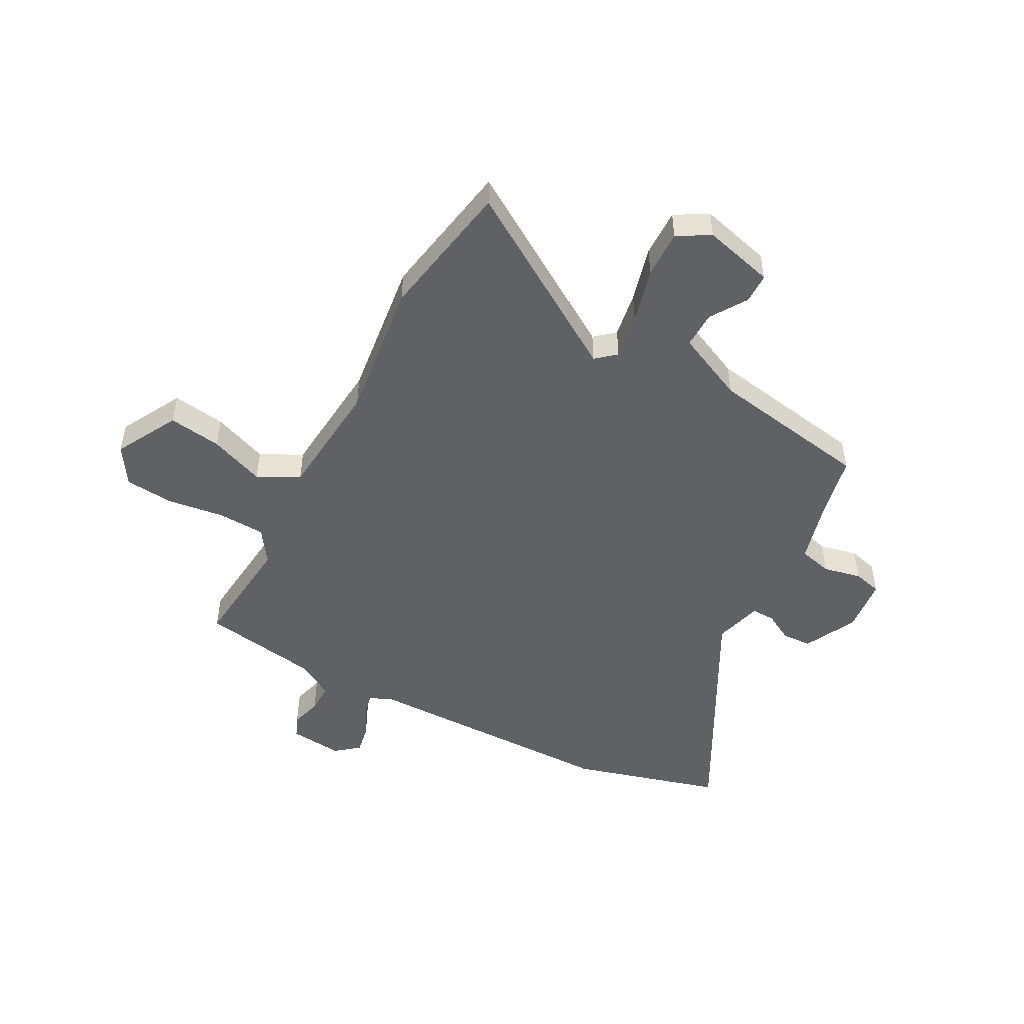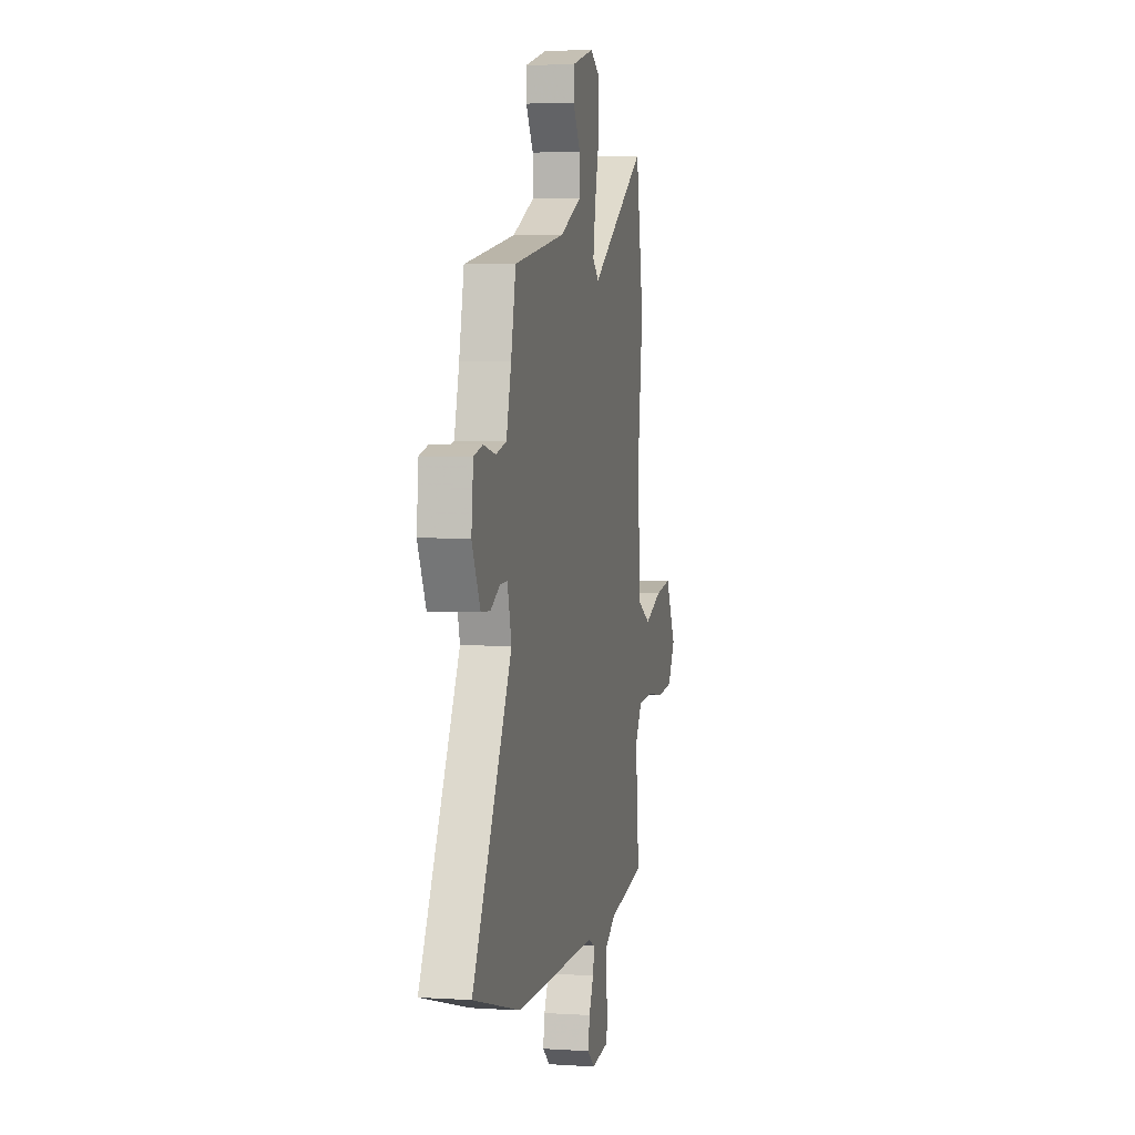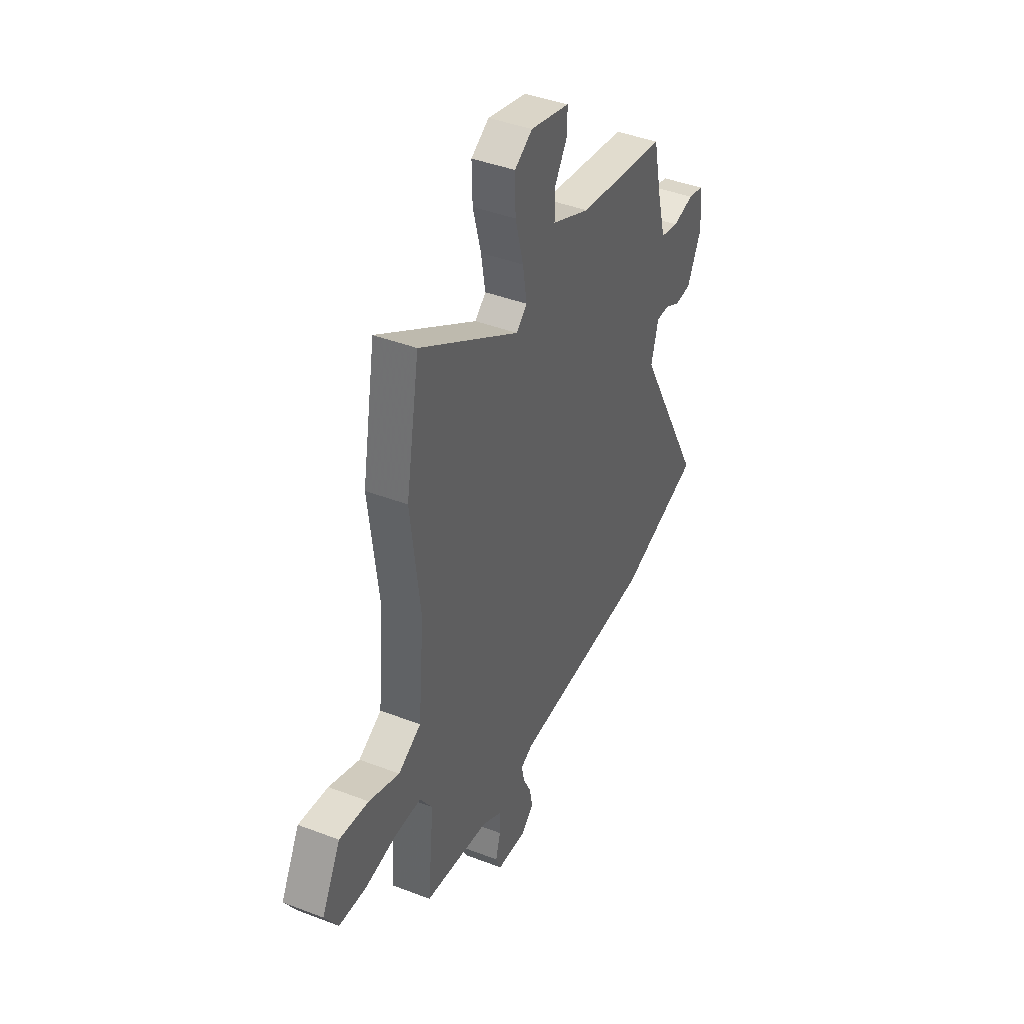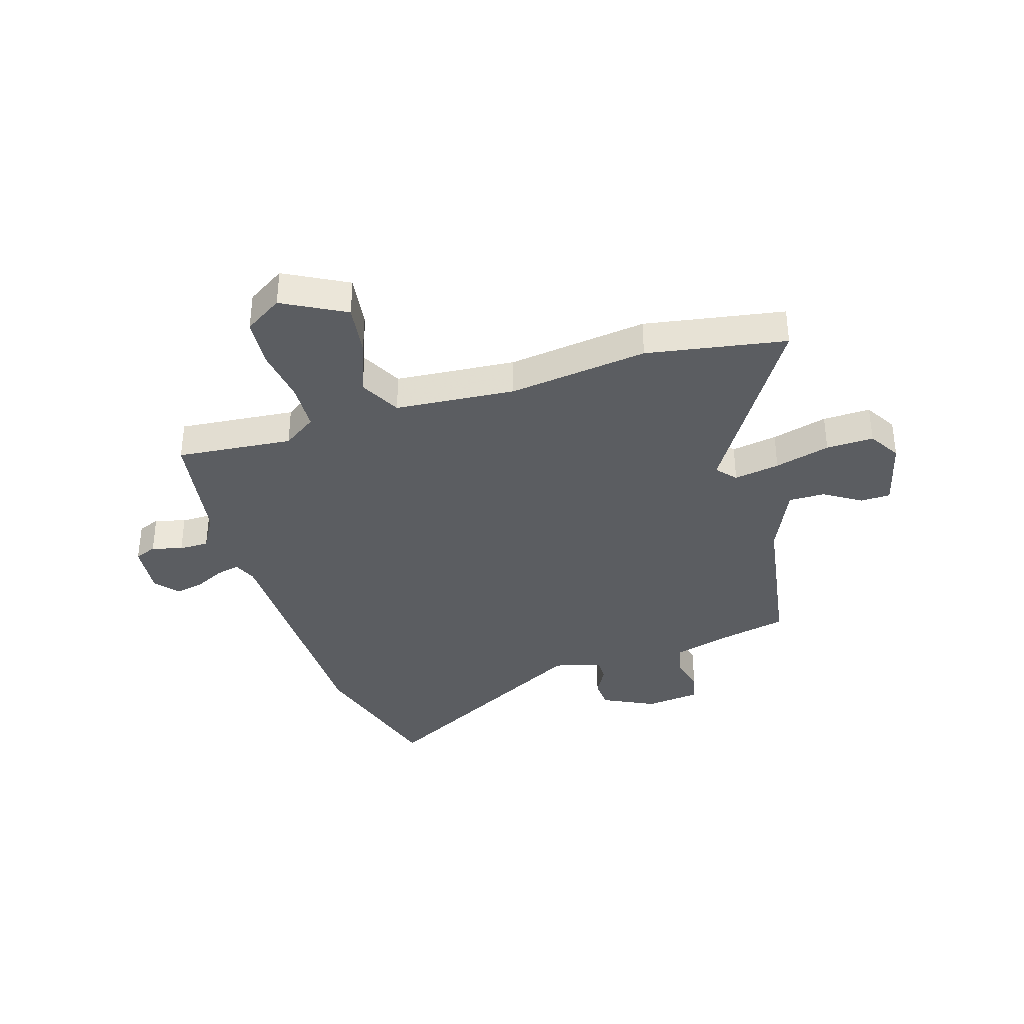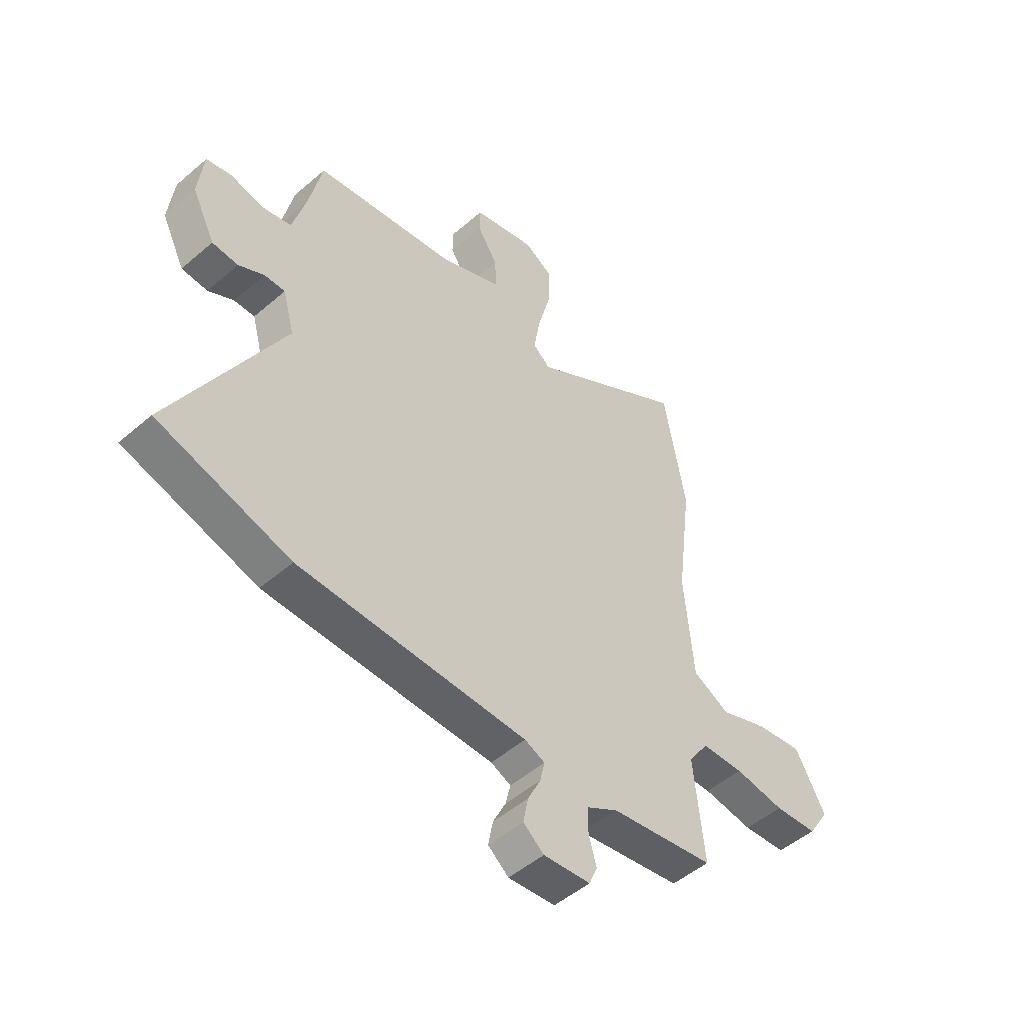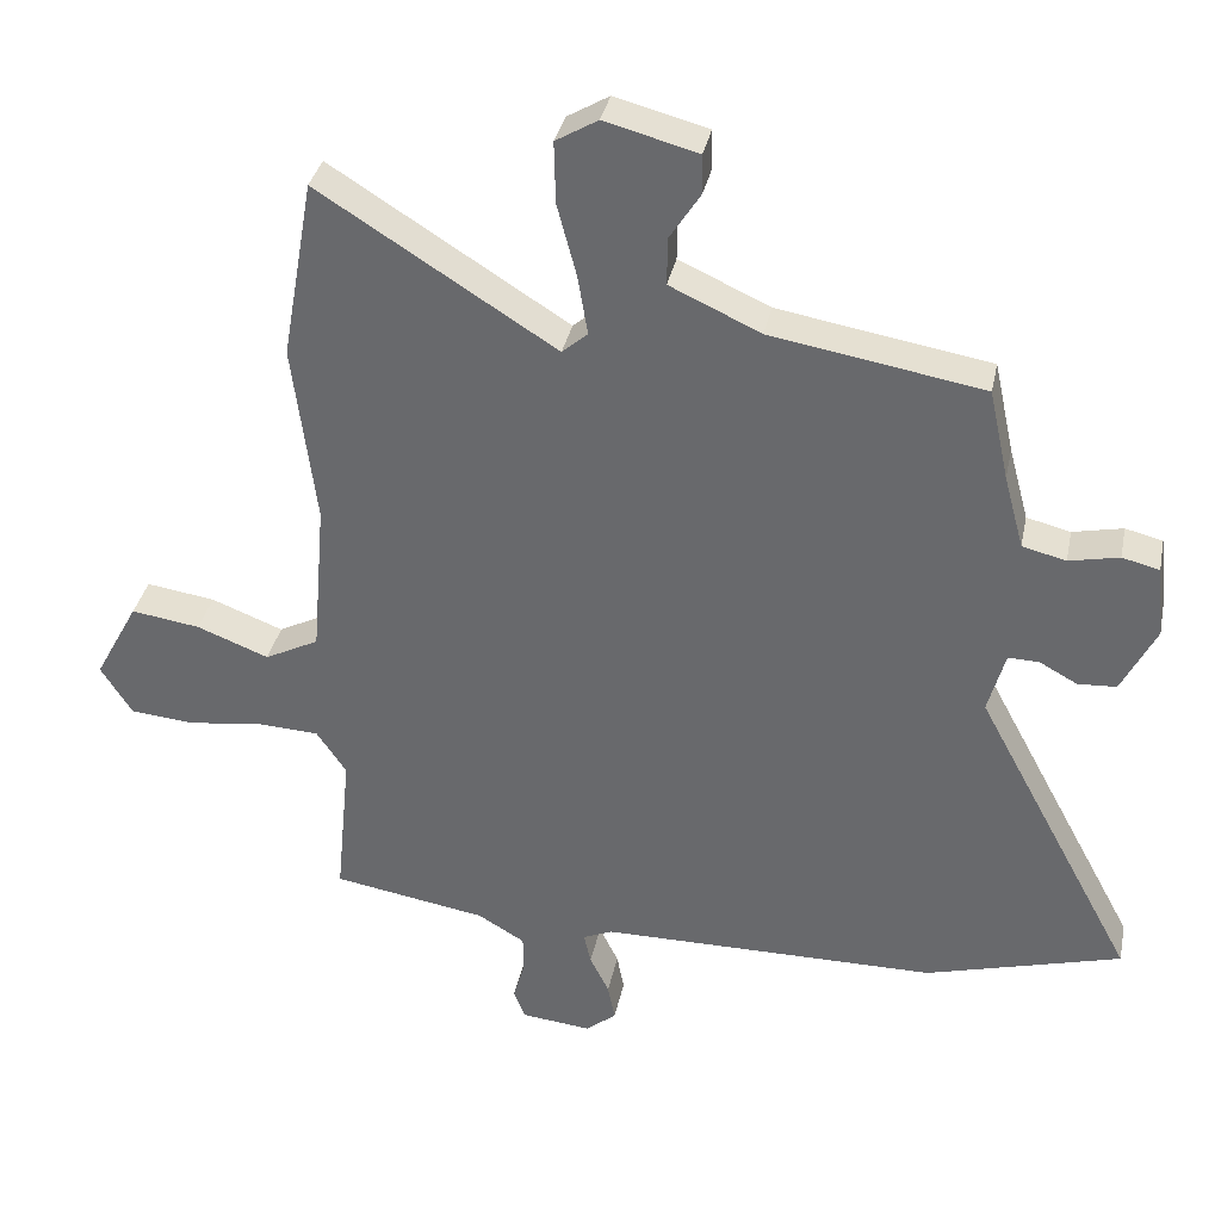
<metadata>
{"format":"obj","ext":"obj","renderer":"f3d","projection":"perspective","resolution":1024,"background":"white","views":[{"elev":-49.3,"azim":-28.2,"up":"+Y"},{"elev":4.5,"azim":101.7,"up":"+Z"},{"elev":42.1,"azim":-65.3,"up":"+Z"},{"elev":-36.1,"azim":-72.5,"up":"+Y"},{"elev":-50.2,"azim":133.3,"up":"+Z"},{"elev":35.4,"azim":11.6,"up":"+Z"}]}
</metadata>
<code>
v -0.49 0.07 -0.499
v -0.469 0.07 -0.286
v -0.511 0.07 -0.224
v -0.599 0.07 -0.22
v -0.703 0.07 -0.234
v -0.793 0.07 -0.226
v -0.837 0.07 -0.156
v -0.775 0.07 -0.042
v -0.678 0.07 -0.056
v -0.577 0.07 -0.095
v -0.501 0.07 -0.056
v -0.482 0.07 0.164
v -0.514 0.07 0.42
v -0.469 0.07 0.675
v -0.137 0.07 0.466
v -0.101 0.07 0.497
v -0.115 0.07 0.581
v -0.142 0.07 0.683
v -0.144 0.07 0.77
v -0.085 0.07 0.805
v 0.045 0.07 0.771
v 0.046 0.07 0.716
v 0.003 0.07 0.649
v 0.002 0.07 0.582
v 0.129 0.07 0.524
v 0.426 0.07 0.474
v 0.454 0.07 0.346
v 0.482 0.07 0.243
v 0.543 0.07 0.228
v 0.613 0.07 0.243
v 0.665 0.07 0.23
v 0.676 0.07 0.129
v 0.628 0.07 0.033
v 0.574 0.07 0.03
v 0.521 0.07 0.059
v 0.478 0.07 0.06
v 0.454 0.07 -0.028
v 0.68 0.07 -0.449
v 0.405 0.07 -0.527
v -0.07 0.07 -0.531
v -0.112 0.07 -0.549
v -0.102 0.07 -0.593
v -0.075 0.07 -0.648
v -0.065 0.07 -0.701
v -0.108 0.07 -0.736
v -0.206 0.07 -0.726
v -0.223 0.07 -0.685
v -0.207 0.07 -0.629
v -0.207 0.07 -0.574
v -0.273 0.07 -0.535
v -0.49 0 -0.499
v -0.469 0 -0.286
v -0.511 0 -0.224
v -0.599 0 -0.22
v -0.703 0 -0.234
v -0.793 0 -0.226
v -0.837 0 -0.156
v -0.775 0 -0.042
v -0.678 0 -0.056
v -0.577 0 -0.095
v -0.501 0 -0.056
v -0.482 0 0.164
v -0.514 0 0.42
v -0.469 0 0.675
v -0.137 0 0.466
v -0.101 0 0.497
v -0.115 0 0.581
v -0.142 0 0.683
v -0.144 0 0.77
v -0.085 0 0.805
v 0.045 0 0.771
v 0.046 0 0.716
v 0.003 0 0.649
v 0.002 0 0.582
v 0.129 0 0.524
v 0.426 0 0.474
v 0.454 0 0.346
v 0.482 0 0.243
v 0.543 0 0.228
v 0.613 0 0.243
v 0.665 0 0.23
v 0.676 0 0.129
v 0.628 0 0.033
v 0.574 0 0.03
v 0.521 0 0.059
v 0.478 0 0.06
v 0.454 0 -0.028
v 0.68 0 -0.449
v 0.405 0 -0.527
v -0.07 0 -0.531
v -0.112 0 -0.549
v -0.102 0 -0.593
v -0.075 0 -0.648
v -0.065 0 -0.701
v -0.108 0 -0.736
v -0.206 0 -0.726
v -0.223 0 -0.685
v -0.207 0 -0.629
v -0.207 0 -0.574
v -0.273 0 -0.535
f 45 46 47 48
f 45 48 49
f 42 43 44 45
f 41 42 45 49
f 40 41 49 50
f 37 38 39 40
f 36 37 40 50
f 32 33 34 35
f 32 35 36
f 29 30 31 32
f 28 29 32 36
f 27 28 36 50
f 25 26 27 50
f 20 21 22 23
f 20 23 24
f 17 18 19 20
f 16 17 20 24
f 15 16 24 25
f 12 13 14 15
f 11 12 15 25
f 7 8 9 10
f 5 6 7 10
f 4 5 10 11
f 3 4 11 25
f 25 50 1 2
f 2 3 25
f 98 97 96 95
f 99 98 95
f 95 94 93 92
f 99 95 92 91
f 100 99 91 90
f 90 89 88 87
f 100 90 87 86
f 85 84 83 82
f 86 85 82
f 82 81 80 79
f 86 82 79 78
f 100 86 78 77
f 100 77 76 75
f 73 72 71 70
f 74 73 70
f 70 69 68 67
f 74 70 67 66
f 75 74 66 65
f 65 64 63 62
f 75 65 62 61
f 60 59 58 57
f 60 57 56 55
f 61 60 55 54
f 75 61 54 53
f 52 51 100 75
f 75 53 52
f 1 51 52 2
f 2 52 53 3
f 3 53 54 4
f 4 54 55 5
f 5 55 56 6
f 6 56 57 7
f 7 57 58 8
f 8 58 59 9
f 9 59 60 10
f 10 60 61 11
f 11 61 62 12
f 12 62 63 13
f 13 63 64 14
f 14 64 65 15
f 15 65 66 16
f 16 66 67 17
f 17 67 68 18
f 18 68 69 19
f 19 69 70 20
f 20 70 71 21
f 21 71 72 22
f 22 72 73 23
f 23 73 74 24
f 24 74 75 25
f 25 75 76 26
f 26 76 77 27
f 27 77 78 28
f 28 78 79 29
f 29 79 80 30
f 30 80 81 31
f 31 81 82 32
f 32 82 83 33
f 33 83 84 34
f 34 84 85 35
f 35 85 86 36
f 36 86 87 37
f 37 87 88 38
f 38 88 89 39
f 39 89 90 40
f 40 90 91 41
f 41 91 92 42
f 42 92 93 43
f 43 93 94 44
f 44 94 95 45
f 45 95 96 46
f 46 96 97 47
f 47 97 98 48
f 48 98 99 49
f 49 99 100 50
f 50 100 51 1

</code>
